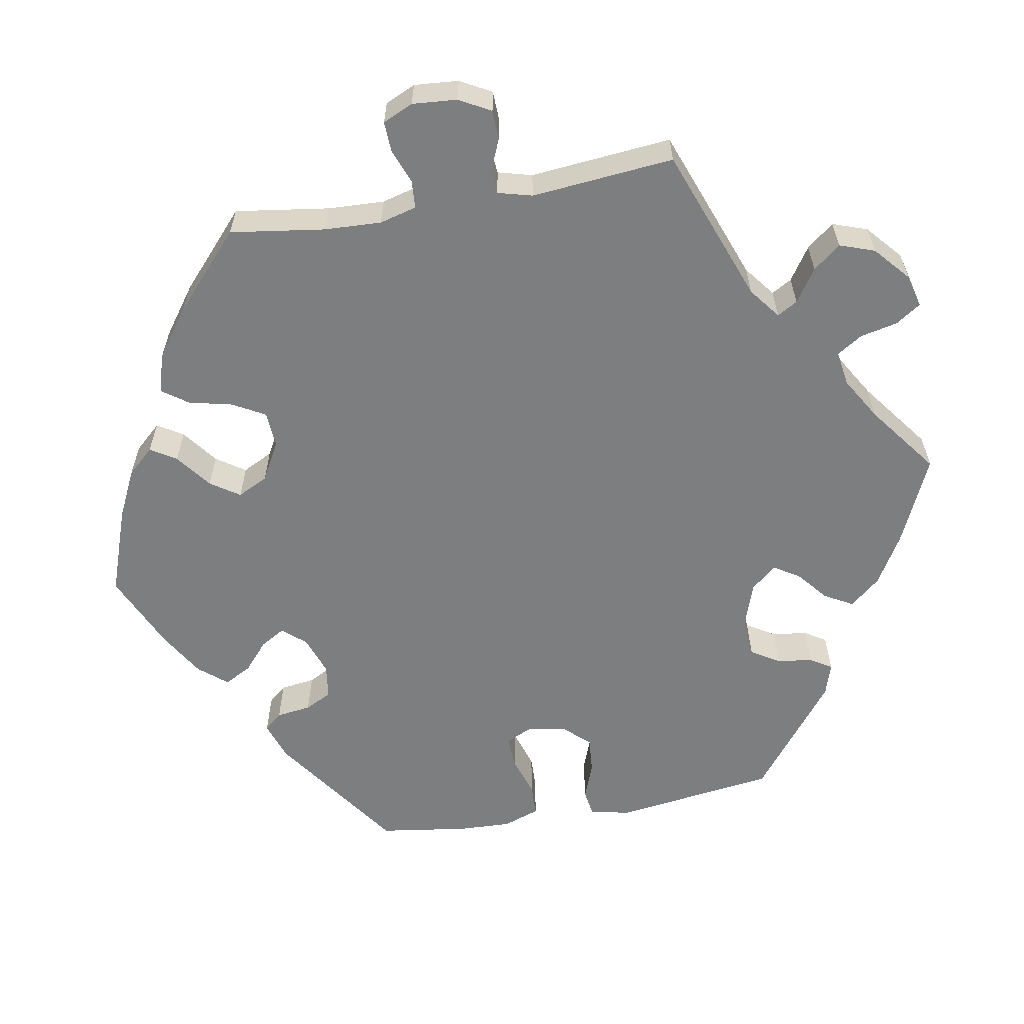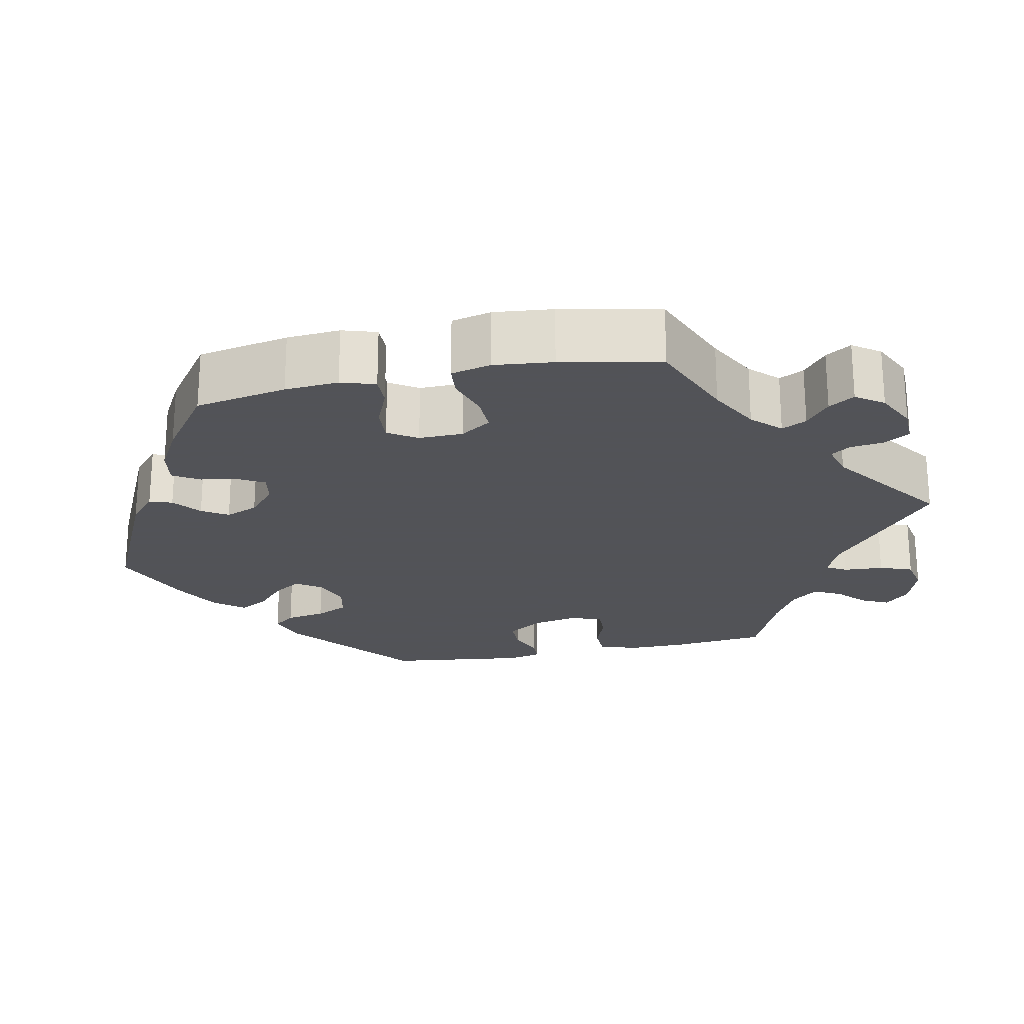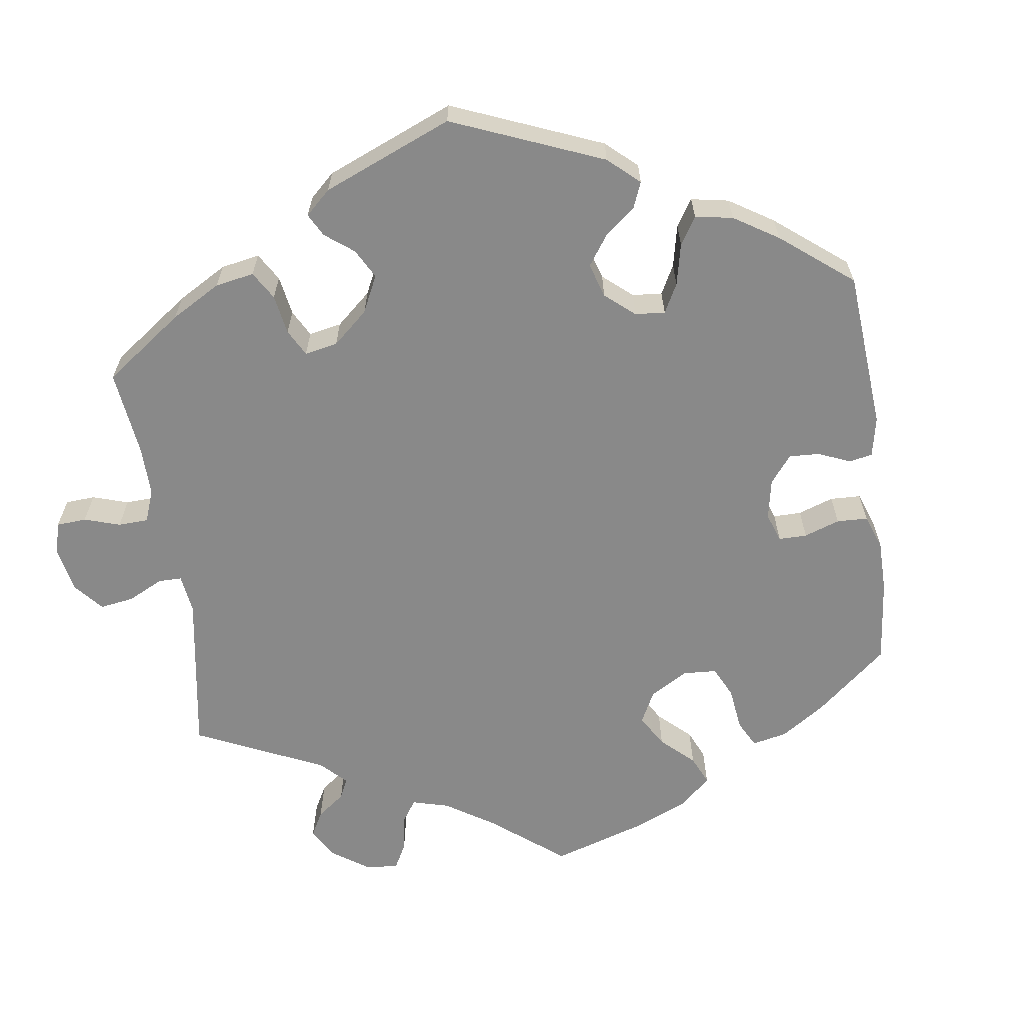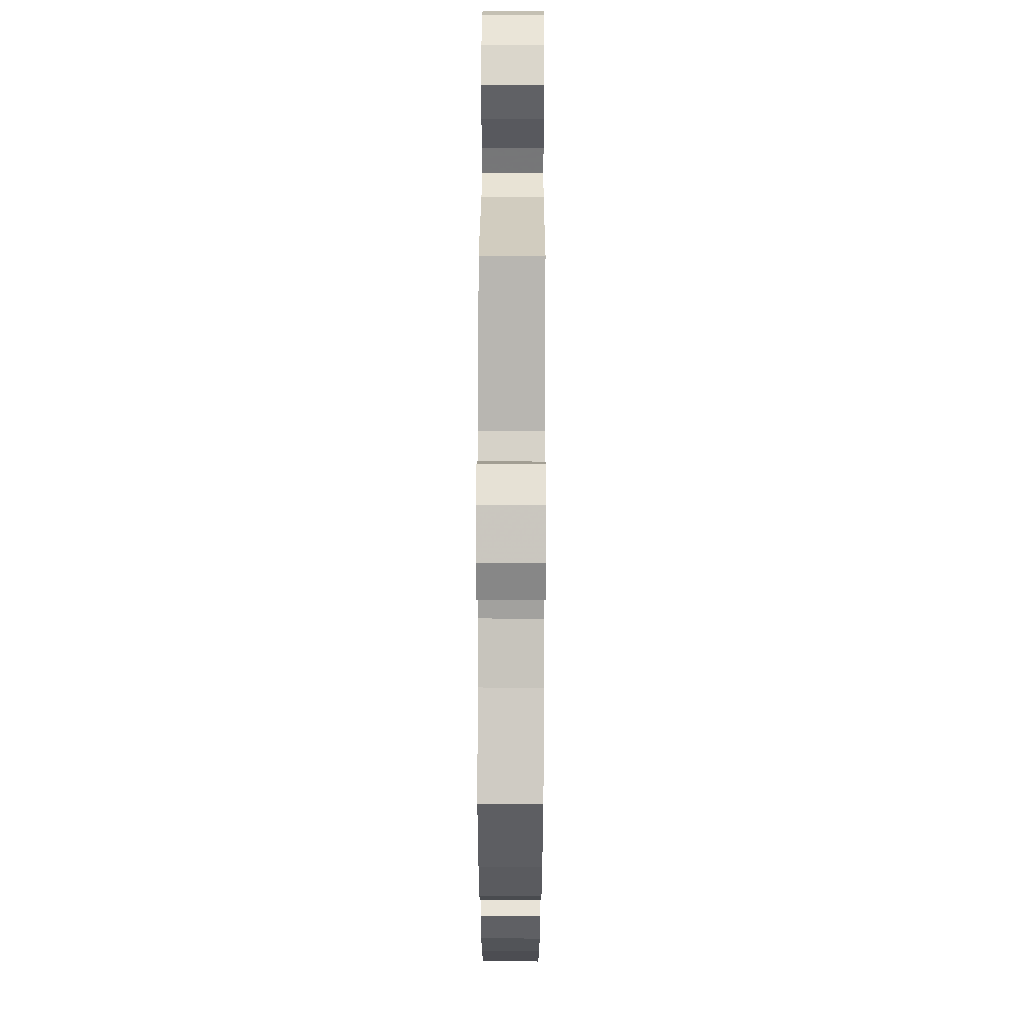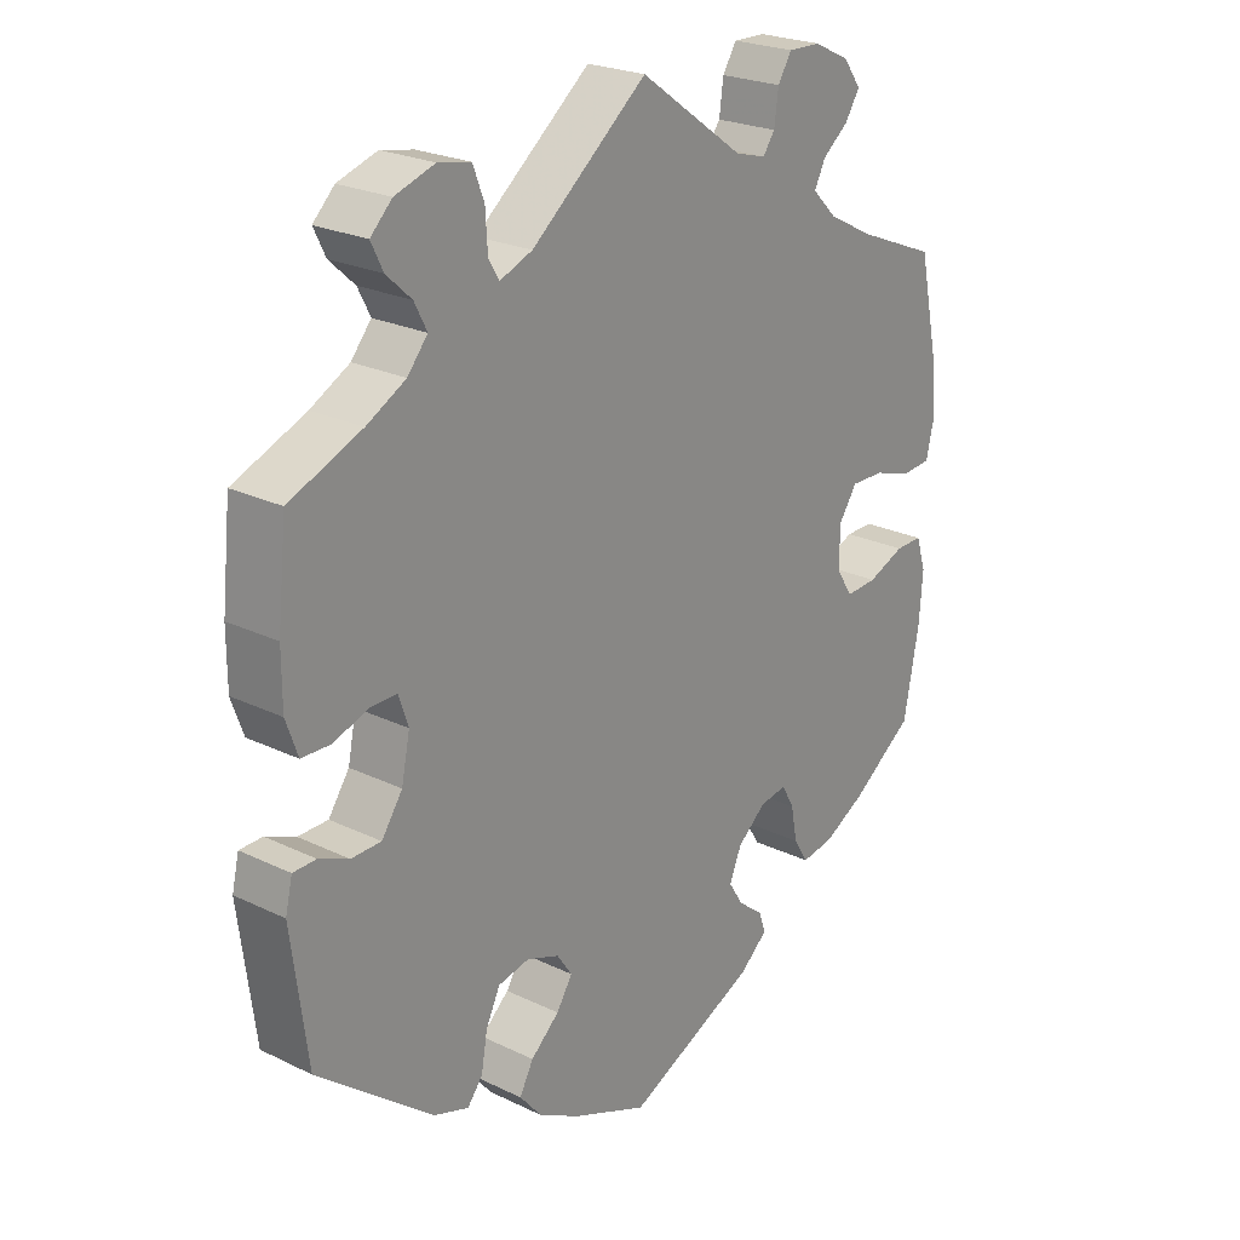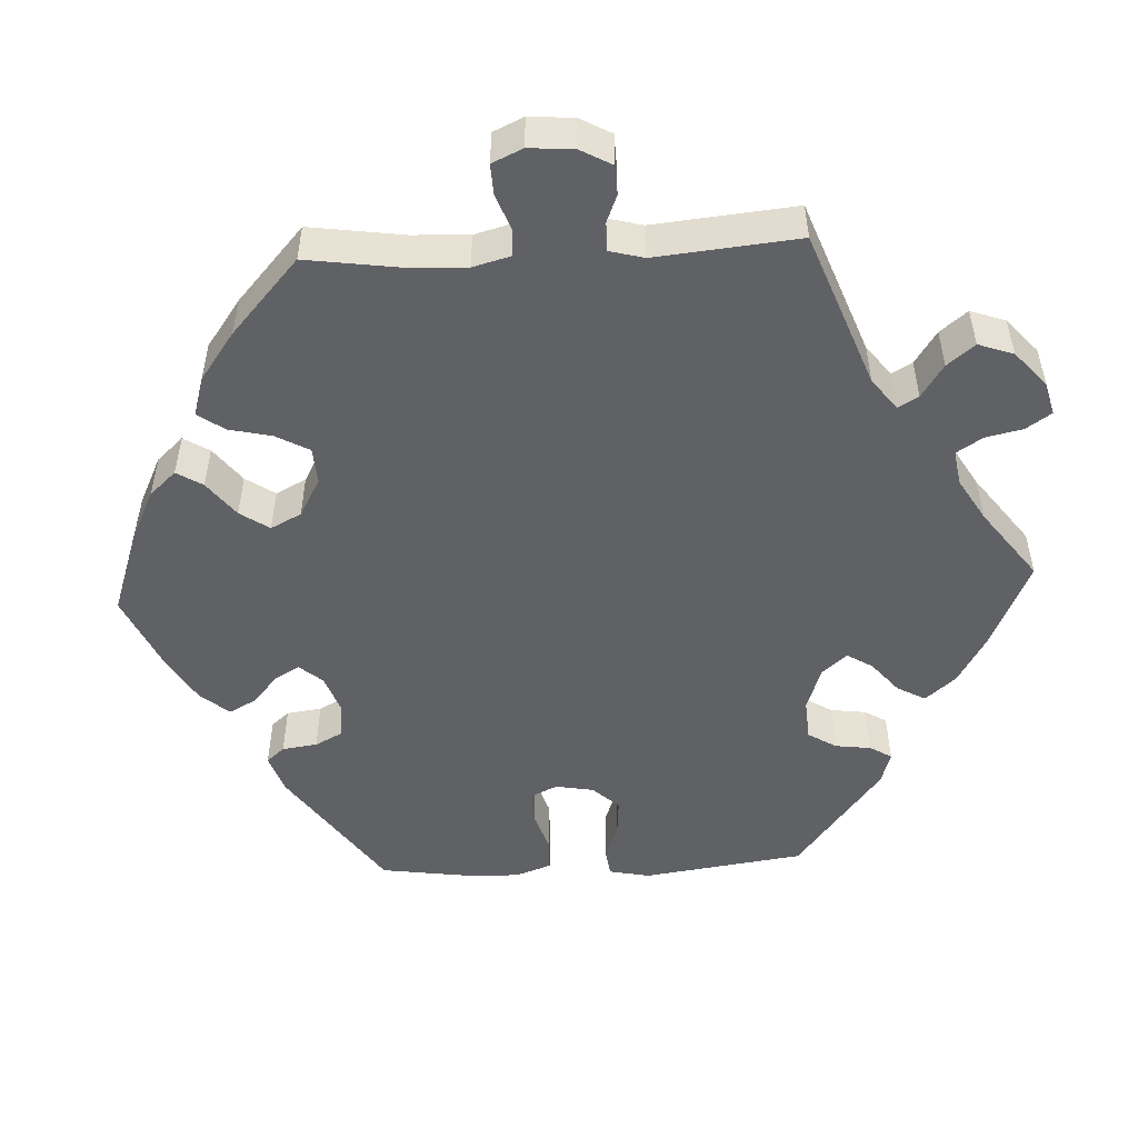
<metadata>
{"format":"obj","ext":"obj","renderer":"f3d","projection":"perspective","resolution":1024,"background":"white","views":[{"elev":-59.3,"azim":-20.1,"up":"+Y"},{"elev":-22.5,"azim":-78.1,"up":"+Y"},{"elev":-63.1,"azim":127.9,"up":"+Y"},{"elev":63.0,"azim":-89.8,"up":"+Z"},{"elev":23.6,"azim":129.1,"up":"+Z"},{"elev":-50.4,"azim":-27.2,"up":"+Y"}]}
</metadata>
<code>
v 0.166 0.07 0.443
v 0.213 0.07 0.424
v 0.228 0.07 0.45
v 0.231 0.07 0.501
v 0.247 0.07 0.543
v 0.294 0.07 0.552
v 0.351 0.07 0.533
v 0.382 0.07 0.502
v 0.365 0.07 0.467
v 0.329 0.07 0.434
v 0.311 0.07 0.399
v 0.34 0.07 0.364
v 0.396 0.07 0.333
v 0.5 0.07 0.289
v 0.513 0.07 0.165
v 0.513 0.07 0.091
v 0.496 0.07 0.043
v 0.454 0.07 0.042
v 0.405 0.07 0.06
v 0.366 0.07 0.061
v 0.352 0.07 0.02
v 0.364 0.07 -0.039
v 0.394 0.07 -0.083
v 0.437 0.07 -0.084
v 0.48 0.07 -0.066
v 0.513 0.07 -0.067
v 0.523 0.07 -0.11
v 0.5 0.07 -0.289
v 0.334 0.07 -0.419
v 0.283 0.07 -0.436
v 0.261 0.07 -0.408
v 0.252 0.07 -0.357
v 0.232 0.07 -0.315
v 0.187 0.07 -0.305
v 0.14 0.07 -0.322
v 0.118 0.07 -0.354
v 0.141 0.07 -0.39
v 0.182 0.07 -0.427
v 0.202 0.07 -0.464
v 0.17 0.07 -0.502
v 0.11 0.07 -0.534
v 0.001 0.07 -0.578
v -0.186 0.07 -0.49
v -0.226 0.07 -0.455
v -0.216 0.07 -0.426
v -0.18 0.07 -0.398
v -0.159 0.07 -0.365
v -0.176 0.07 -0.323
v -0.217 0.07 -0.288
v -0.256 0.07 -0.281
v -0.274 0.07 -0.313
v -0.283 0.07 -0.361
v -0.304 0.07 -0.395
v -0.351 0.07 -0.387
v -0.41 0.07 -0.354
v -0.5 0.07 -0.289
v -0.522 0.07 -0.171
v -0.527 0.07 -0.102
v -0.513 0.07 -0.058
v -0.474 0.07 -0.059
v -0.421 0.07 -0.081
v -0.376 0.07 -0.084
v -0.352 0.07 -0.047
v -0.353 0.07 0.01
v -0.379 0.07 0.049
v -0.427 0.07 0.048
v -0.482 0.07 0.031
v -0.523 0.07 0.035
v -0.535 0.07 0.086
v -0.527 0.07 0.162
v -0.5 0.07 0.289
v -0.386 0.07 0.335
v -0.321 0.07 0.369
v -0.286 0.07 0.404
v -0.302 0.07 0.436
v -0.339 0.07 0.466
v -0.36 0.07 0.499
v -0.335 0.07 0.534
v -0.283 0.07 0.559
v -0.237 0.07 0.56
v -0.217 0.07 0.528
v -0.211 0.07 0.483
v -0.194 0.07 0.459
v -0.15 0.07 0.471
v 0 0.07 0.578
v 0.166 0 0.443
v 0.213 0 0.424
v 0.228 0 0.45
v 0.231 0 0.501
v 0.247 0 0.543
v 0.294 0 0.552
v 0.351 0 0.533
v 0.382 0 0.502
v 0.365 0 0.467
v 0.329 0 0.434
v 0.311 0 0.399
v 0.34 0 0.364
v 0.396 0 0.333
v 0.5 0 0.289
v 0.513 0 0.165
v 0.513 0 0.091
v 0.496 0 0.043
v 0.454 0 0.042
v 0.405 0 0.06
v 0.366 0 0.061
v 0.352 0 0.02
v 0.364 0 -0.039
v 0.394 0 -0.083
v 0.437 0 -0.084
v 0.48 0 -0.066
v 0.513 0 -0.067
v 0.523 0 -0.11
v 0.5 0 -0.289
v 0.334 0 -0.419
v 0.283 0 -0.436
v 0.261 0 -0.408
v 0.252 0 -0.357
v 0.232 0 -0.315
v 0.187 0 -0.305
v 0.14 0 -0.322
v 0.118 0 -0.354
v 0.141 0 -0.39
v 0.182 0 -0.427
v 0.202 0 -0.464
v 0.17 0 -0.502
v 0.11 0 -0.534
v 0.001 0 -0.578
v -0.186 0 -0.49
v -0.226 0 -0.455
v -0.216 0 -0.426
v -0.18 0 -0.398
v -0.159 0 -0.365
v -0.176 0 -0.323
v -0.217 0 -0.288
v -0.256 0 -0.281
v -0.274 0 -0.313
v -0.283 0 -0.361
v -0.304 0 -0.395
v -0.351 0 -0.387
v -0.41 0 -0.354
v -0.5 0 -0.289
v -0.522 0 -0.171
v -0.527 0 -0.102
v -0.513 0 -0.058
v -0.474 0 -0.059
v -0.421 0 -0.081
v -0.376 0 -0.084
v -0.352 0 -0.047
v -0.353 0 0.01
v -0.379 0 0.049
v -0.427 0 0.048
v -0.482 0 0.031
v -0.523 0 0.035
v -0.535 0 0.086
v -0.527 0 0.162
v -0.5 0 0.289
v -0.386 0 0.335
v -0.321 0 0.369
v -0.286 0 0.404
v -0.302 0 0.436
v -0.339 0 0.466
v -0.36 0 0.499
v -0.335 0 0.534
v -0.283 0 0.559
v -0.237 0 0.56
v -0.217 0 0.528
v -0.211 0 0.483
v -0.194 0 0.459
v -0.15 0 0.471
v 0 0 0.578
f 84 85 1
f 83 84 1 2
f 79 80 81 82
f 79 82 83
f 78 79 83
f 75 76 77 78
f 74 75 78 83
f 73 74 83 2
f 69 70 71 72
f 69 72 73 2
f 66 67 68 69
f 65 66 69 2
f 58 59 60 61
f 58 61 62
f 57 58 62
f 56 57 62
f 55 56 62 63
f 51 52 53 54
f 50 51 54 55
f 43 44 45 46
f 43 46 47
f 42 43 47
f 41 42 47 48
f 37 38 39 40
f 36 37 40 41
f 29 30 31 32
f 29 32 33
f 28 29 33
f 27 28 33 34
f 24 25 26 27
f 23 24 27 34
f 16 17 18 19
f 16 19 20
f 13 14 15 16
f 12 13 16 20
f 11 12 20 21
f 7 8 9 10
f 7 10 11
f 6 7 11
f 3 4 5 6
f 2 3 6 11
f 64 65 2 11
f 50 55 63
f 49 50 63 64
f 36 41 48 49
f 35 36 49 64
f 22 23 34 35
f 21 22 35 64
f 11 21 64
f 86 170 169
f 87 86 169 168
f 167 166 165 164
f 168 167 164
f 168 164 163
f 163 162 161 160
f 168 163 160 159
f 87 168 159 158
f 157 156 155 154
f 87 158 157 154
f 154 153 152 151
f 87 154 151 150
f 146 145 144 143
f 147 146 143
f 147 143 142
f 147 142 141
f 148 147 141 140
f 139 138 137 136
f 140 139 136 135
f 131 130 129 128
f 132 131 128
f 132 128 127
f 133 132 127 126
f 125 124 123 122
f 126 125 122 121
f 117 116 115 114
f 118 117 114
f 118 114 113
f 119 118 113 112
f 112 111 110 109
f 119 112 109 108
f 104 103 102 101
f 105 104 101
f 101 100 99 98
f 105 101 98 97
f 106 105 97 96
f 95 94 93 92
f 96 95 92
f 96 92 91
f 91 90 89 88
f 96 91 88 87
f 96 87 150 149
f 148 140 135
f 149 148 135 134
f 134 133 126 121
f 149 134 121 120
f 120 119 108 107
f 149 120 107 106
f 149 106 96
f 1 86 87 2
f 2 87 88 3
f 3 88 89 4
f 4 89 90 5
f 5 90 91 6
f 6 91 92 7
f 7 92 93 8
f 8 93 94 9
f 9 94 95 10
f 10 95 96 11
f 11 96 97 12
f 12 97 98 13
f 13 98 99 14
f 14 99 100 15
f 15 100 101 16
f 16 101 102 17
f 17 102 103 18
f 18 103 104 19
f 19 104 105 20
f 20 105 106 21
f 21 106 107 22
f 22 107 108 23
f 23 108 109 24
f 24 109 110 25
f 25 110 111 26
f 26 111 112 27
f 27 112 113 28
f 28 113 114 29
f 29 114 115 30
f 30 115 116 31
f 31 116 117 32
f 32 117 118 33
f 33 118 119 34
f 34 119 120 35
f 35 120 121 36
f 36 121 122 37
f 37 122 123 38
f 38 123 124 39
f 39 124 125 40
f 40 125 126 41
f 41 126 127 42
f 42 127 128 43
f 43 128 129 44
f 44 129 130 45
f 45 130 131 46
f 46 131 132 47
f 47 132 133 48
f 48 133 134 49
f 49 134 135 50
f 50 135 136 51
f 51 136 137 52
f 52 137 138 53
f 53 138 139 54
f 54 139 140 55
f 55 140 141 56
f 56 141 142 57
f 57 142 143 58
f 58 143 144 59
f 59 144 145 60
f 60 145 146 61
f 61 146 147 62
f 62 147 148 63
f 63 148 149 64
f 64 149 150 65
f 65 150 151 66
f 66 151 152 67
f 67 152 153 68
f 68 153 154 69
f 69 154 155 70
f 70 155 156 71
f 71 156 157 72
f 72 157 158 73
f 73 158 159 74
f 74 159 160 75
f 75 160 161 76
f 76 161 162 77
f 77 162 163 78
f 78 163 164 79
f 79 164 165 80
f 80 165 166 81
f 81 166 167 82
f 82 167 168 83
f 83 168 169 84
f 84 169 170 85
f 85 170 86 1

</code>
